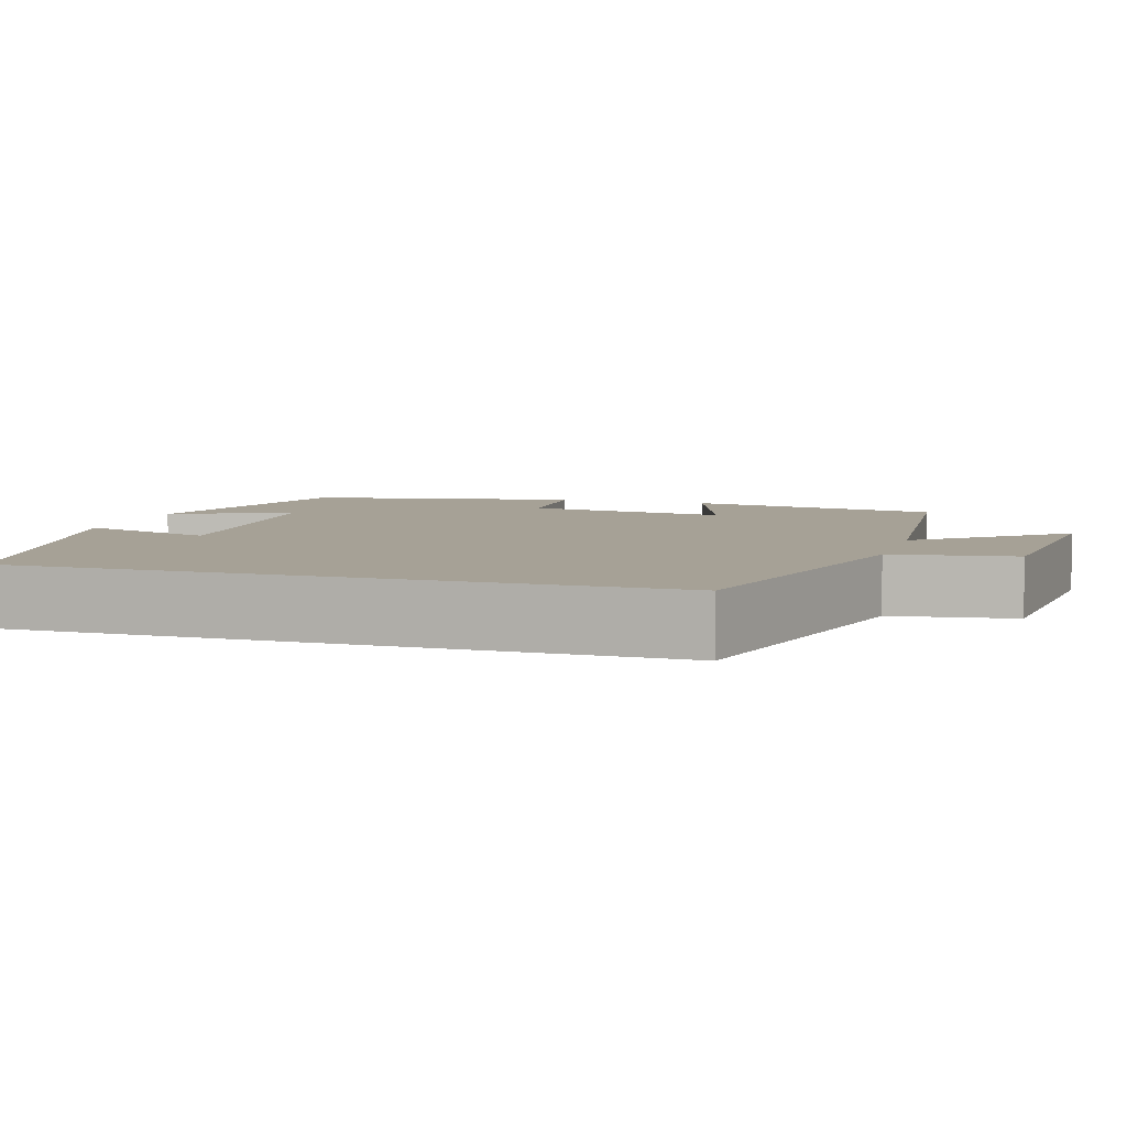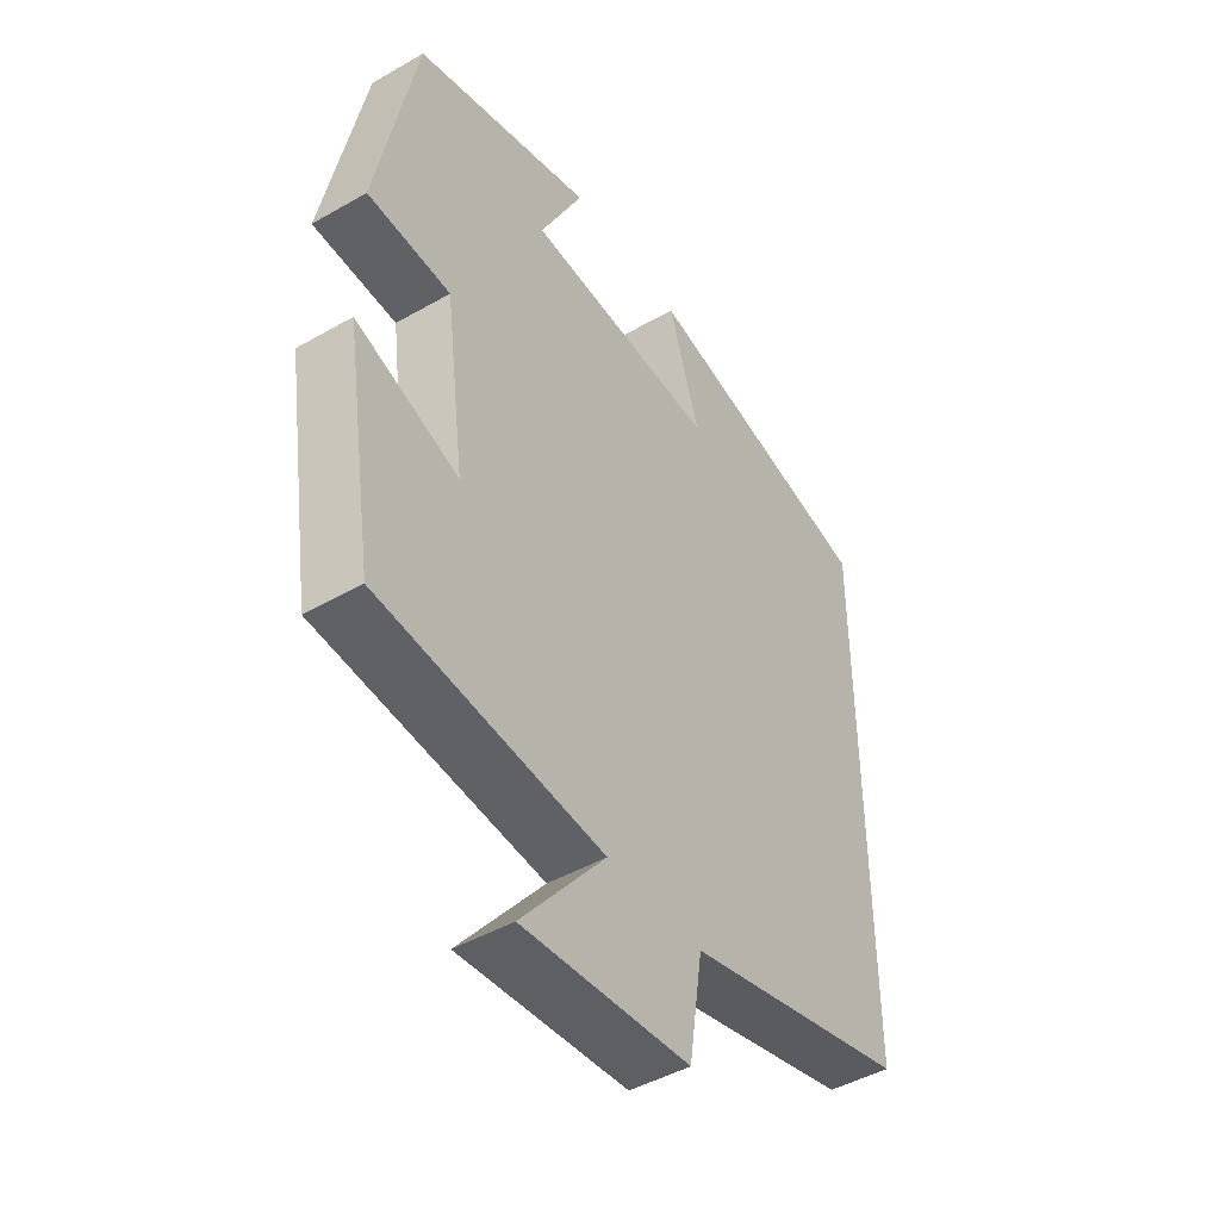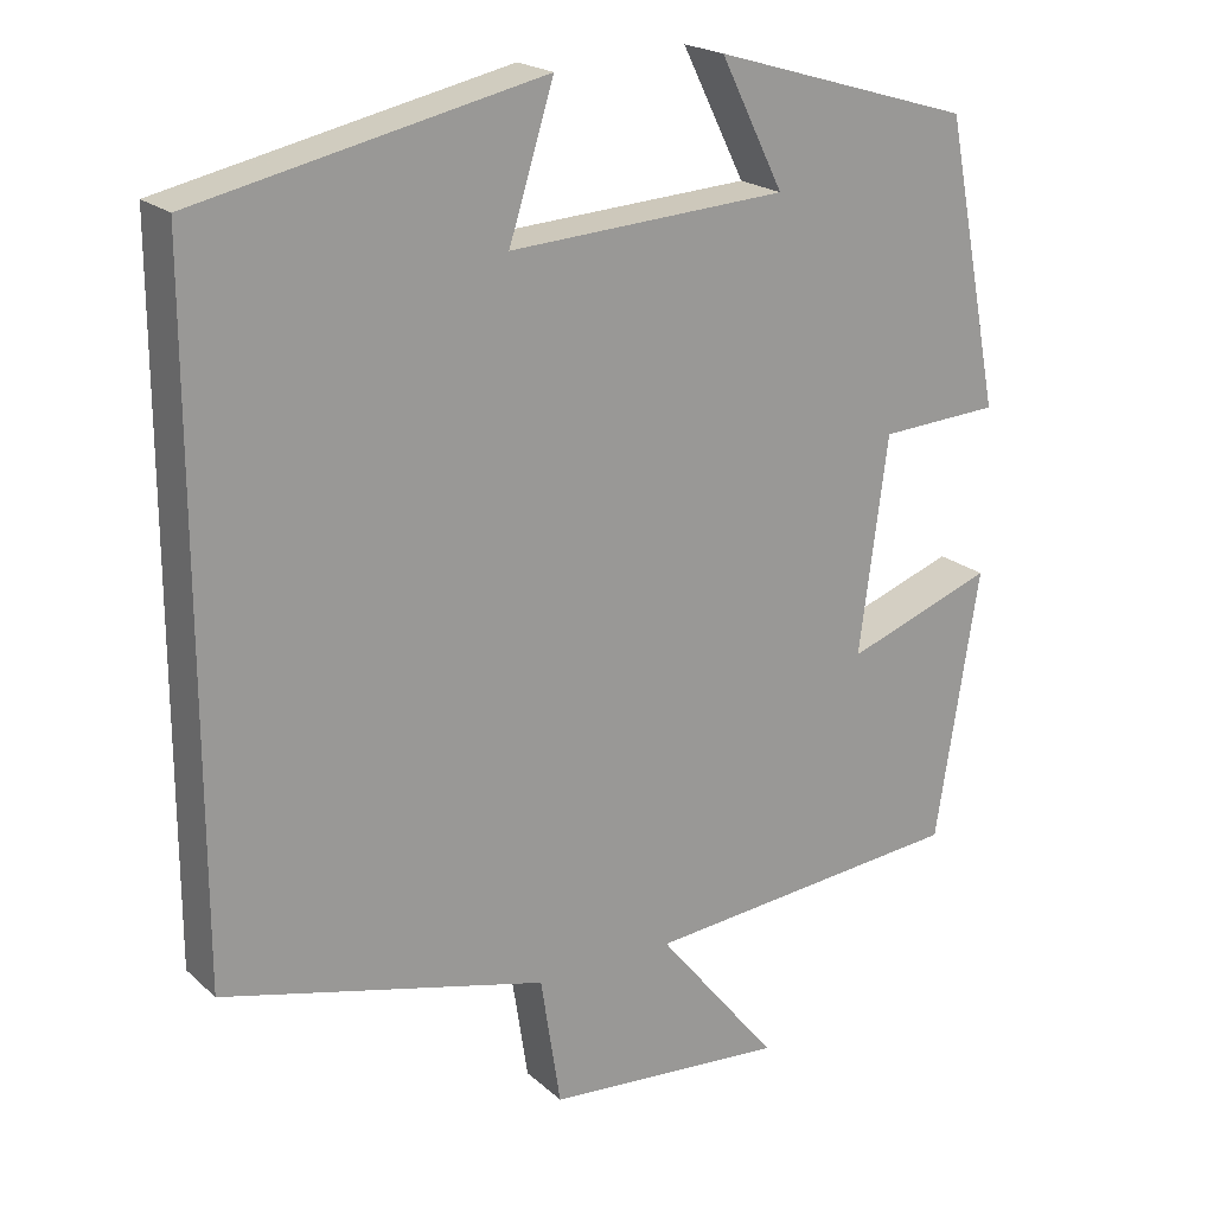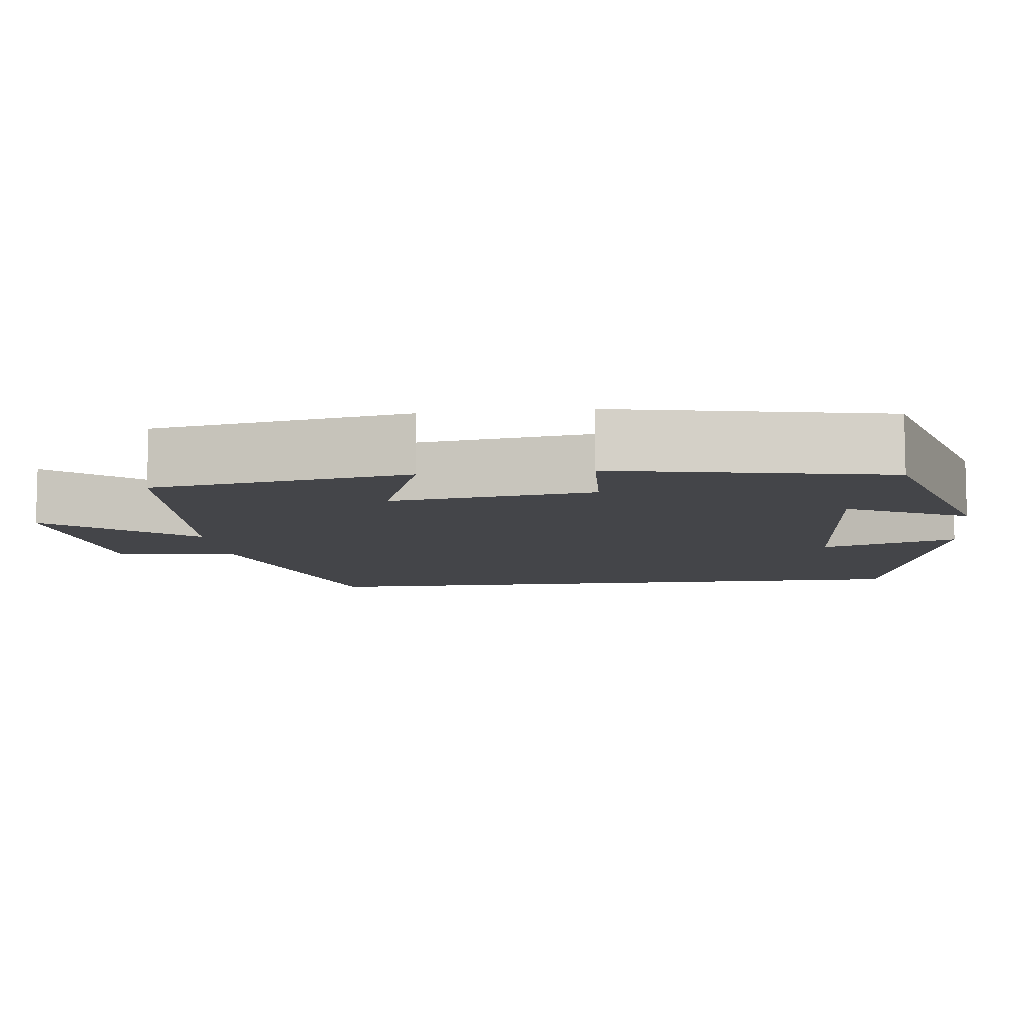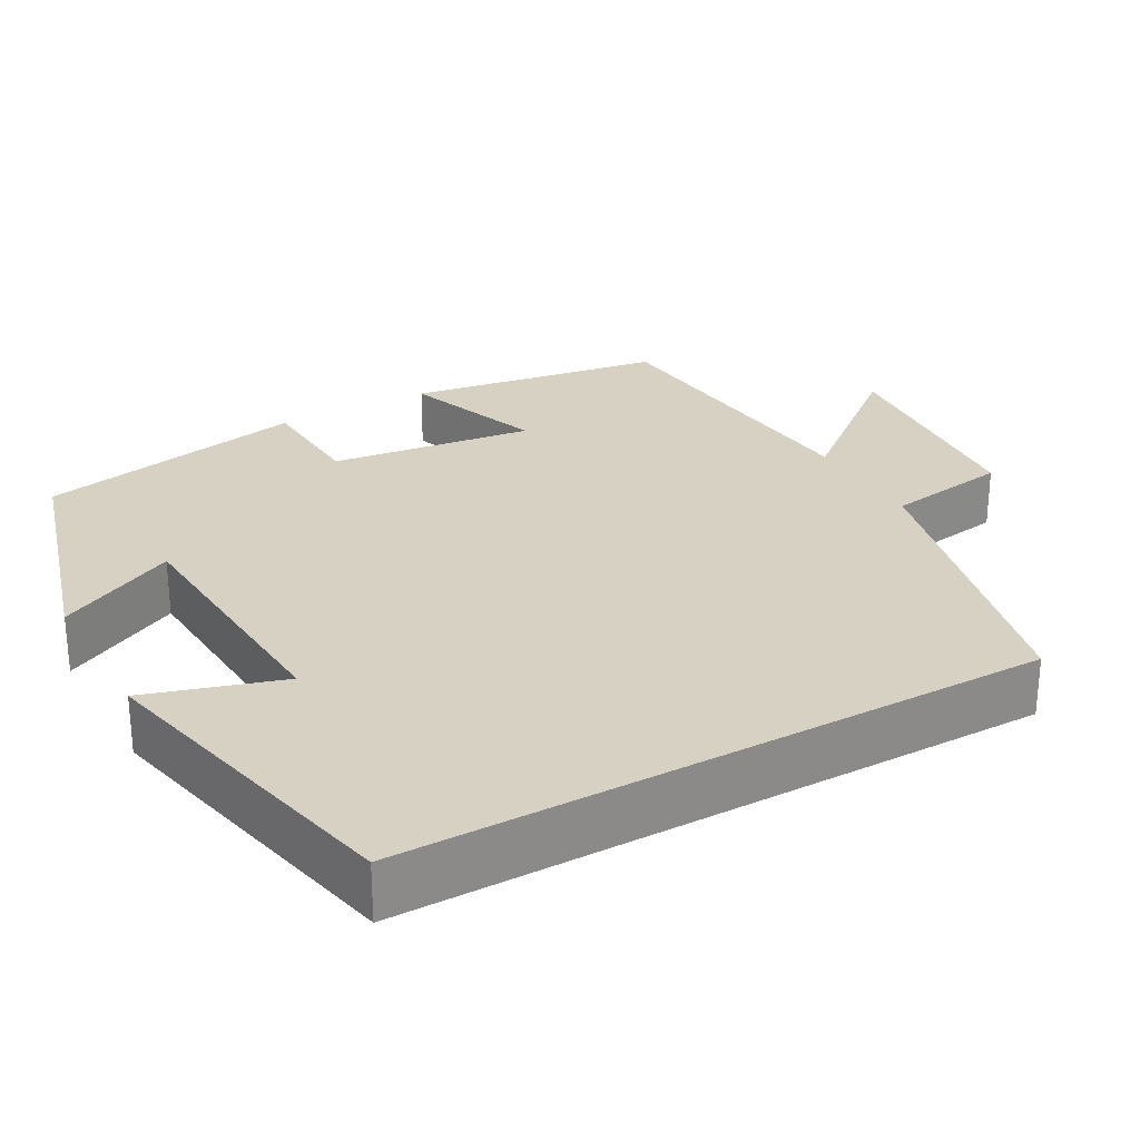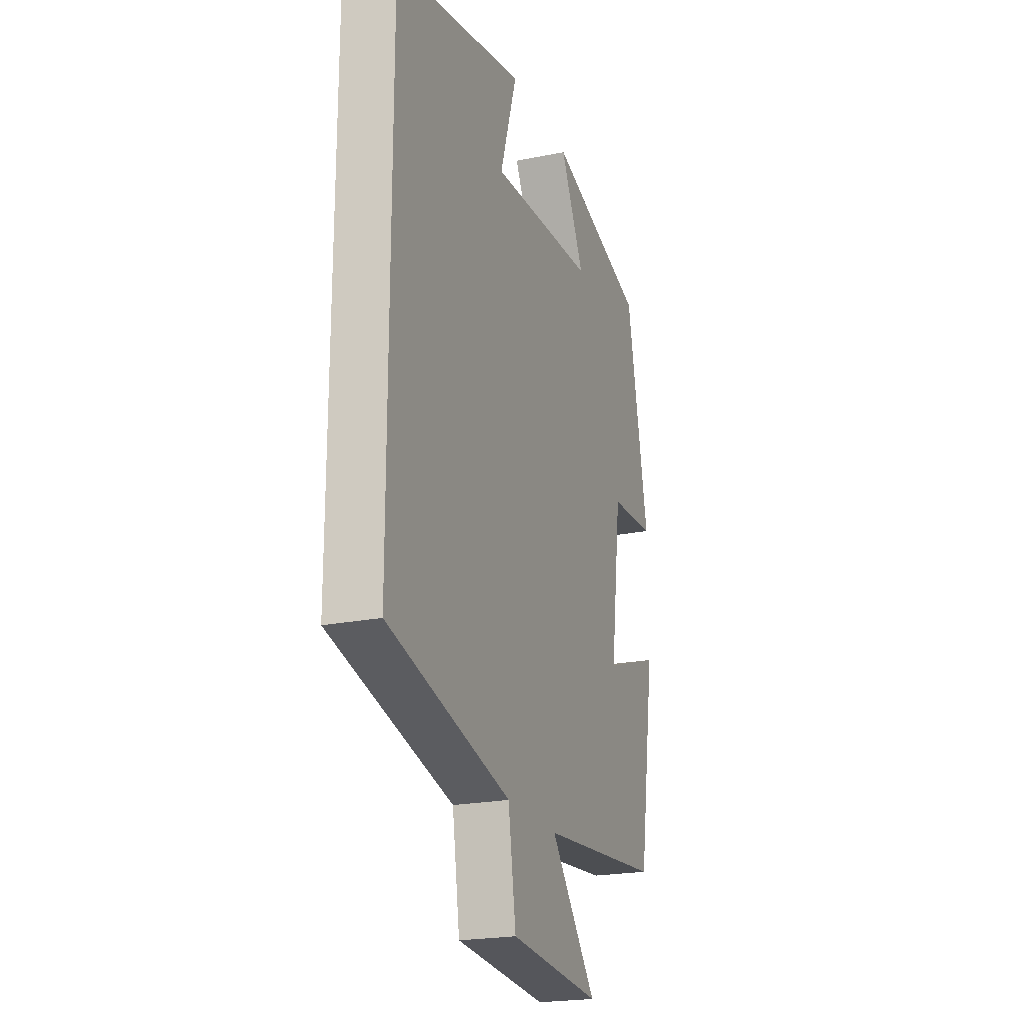
<metadata>
{"format":"obj","ext":"obj","renderer":"f3d","projection":"perspective","resolution":1024,"background":"white","views":[{"elev":6.2,"azim":107.2,"up":"+Y"},{"elev":-46.0,"azim":-56.7,"up":"+Z"},{"elev":20.6,"azim":146.9,"up":"+Z"},{"elev":-9.0,"azim":-83.2,"up":"+Y"},{"elev":27.1,"azim":60.6,"up":"+Y"},{"elev":-21.8,"azim":109.6,"up":"+Z"}]}
</metadata>
<code>
v -0.432 0.07 0.407
v -0.119 0.07 0.5
v -0.195 0.07 0.348
v 0.139 0.07 0.328
v 0.085 0.07 0.5
v 0.5 0.07 0.41
v 0.5 0.07 -0.402
v 0.11 0.07 -0.5
v 0.086 0.07 -0.656
v -0.204 0.07 -0.68
v -0.058 0.07 -0.5
v -0.448 0.07 -0.464
v -0.5 0.07 -0.139
v -0.321 0.07 -0.203
v -0.355 0.07 0.055
v -0.5 0.07 0.063
v -0.432 0 0.407
v -0.119 0 0.5
v -0.195 0 0.348
v 0.139 0 0.328
v 0.085 0 0.5
v 0.5 0 0.41
v 0.5 0 -0.402
v 0.11 0 -0.5
v 0.086 0 -0.656
v -0.204 0 -0.68
v -0.058 0 -0.5
v -0.448 0 -0.464
v -0.5 0 -0.139
v -0.321 0 -0.203
v -0.355 0 0.055
v -0.5 0 0.063
f 1 2 3
f 16 1 3
f 15 16 3
f 14 15 3 4
f 11 12 13 14
f 11 14 4
f 8 9 10 11
f 8 11 4
f 7 8 4
f 4 5 6 7
f 19 18 17
f 19 17 32
f 19 32 31
f 20 19 31 30
f 30 29 28 27
f 20 30 27
f 27 26 25 24
f 20 27 24
f 20 24 23
f 23 22 21 20
f 1 17 18 2
f 2 18 19 3
f 3 19 20 4
f 4 20 21 5
f 5 21 22 6
f 6 22 23 7
f 7 23 24 8
f 8 24 25 9
f 9 25 26 10
f 10 26 27 11
f 11 27 28 12
f 12 28 29 13
f 13 29 30 14
f 14 30 31 15
f 15 31 32 16
f 16 32 17 1

</code>
